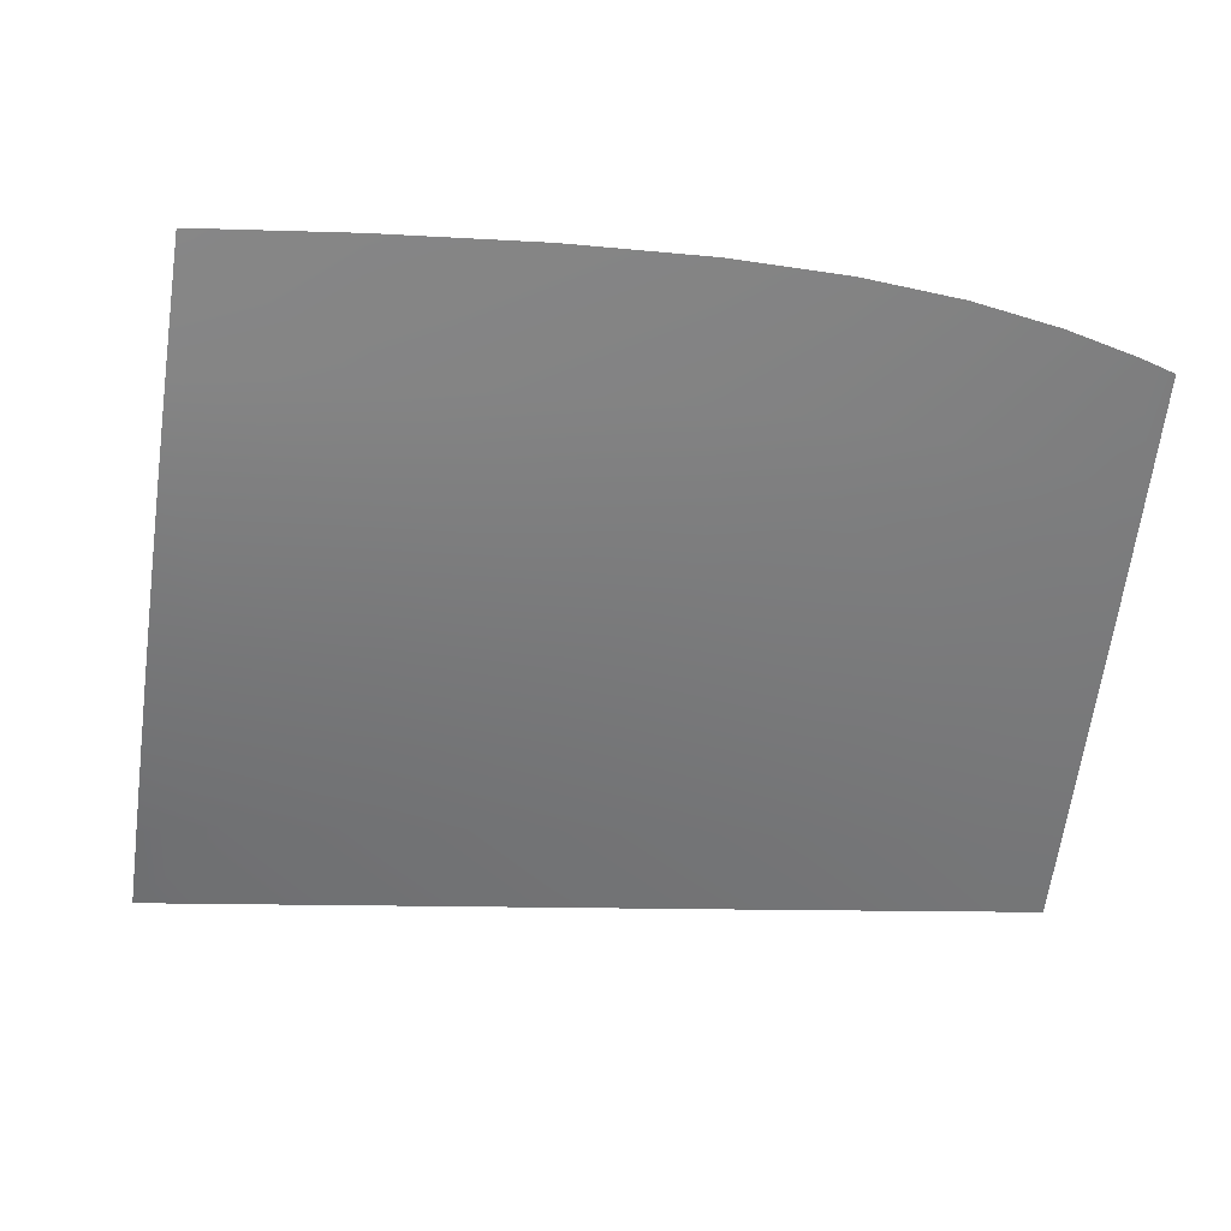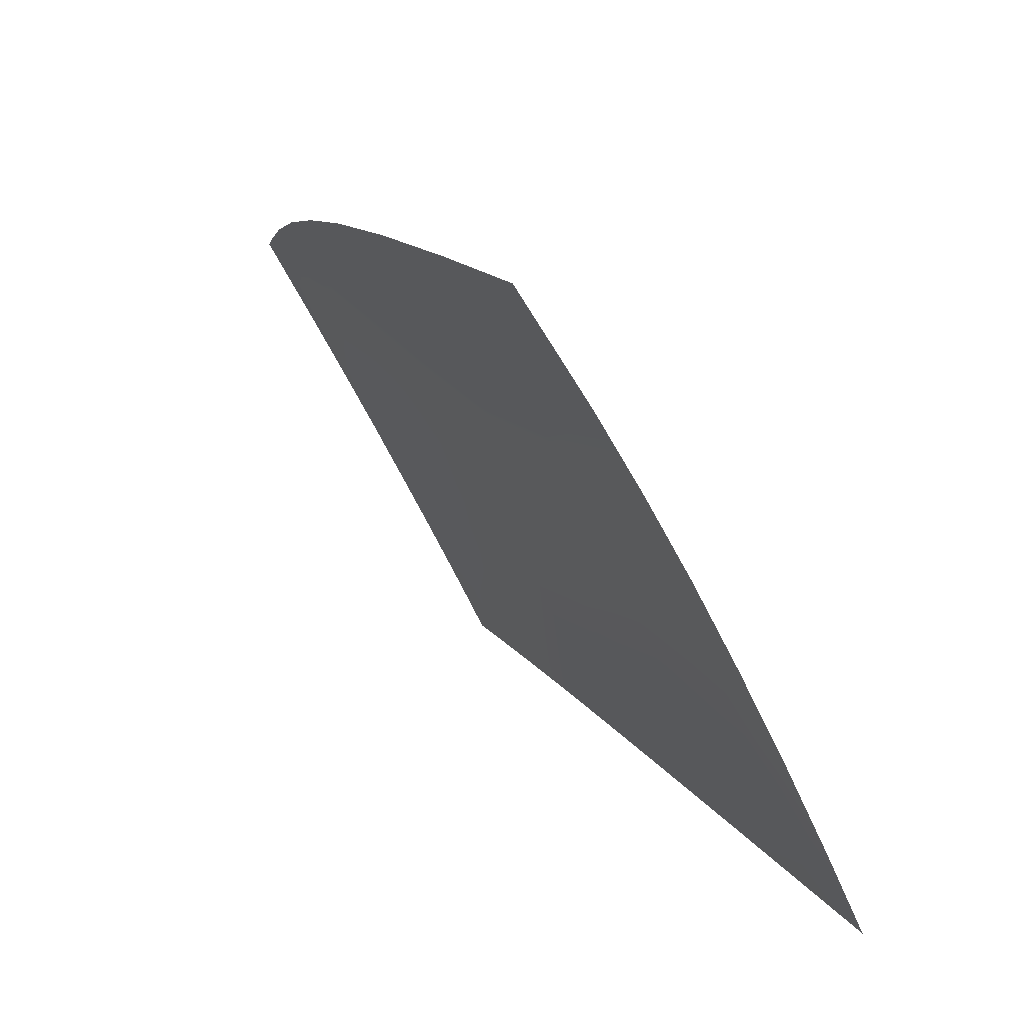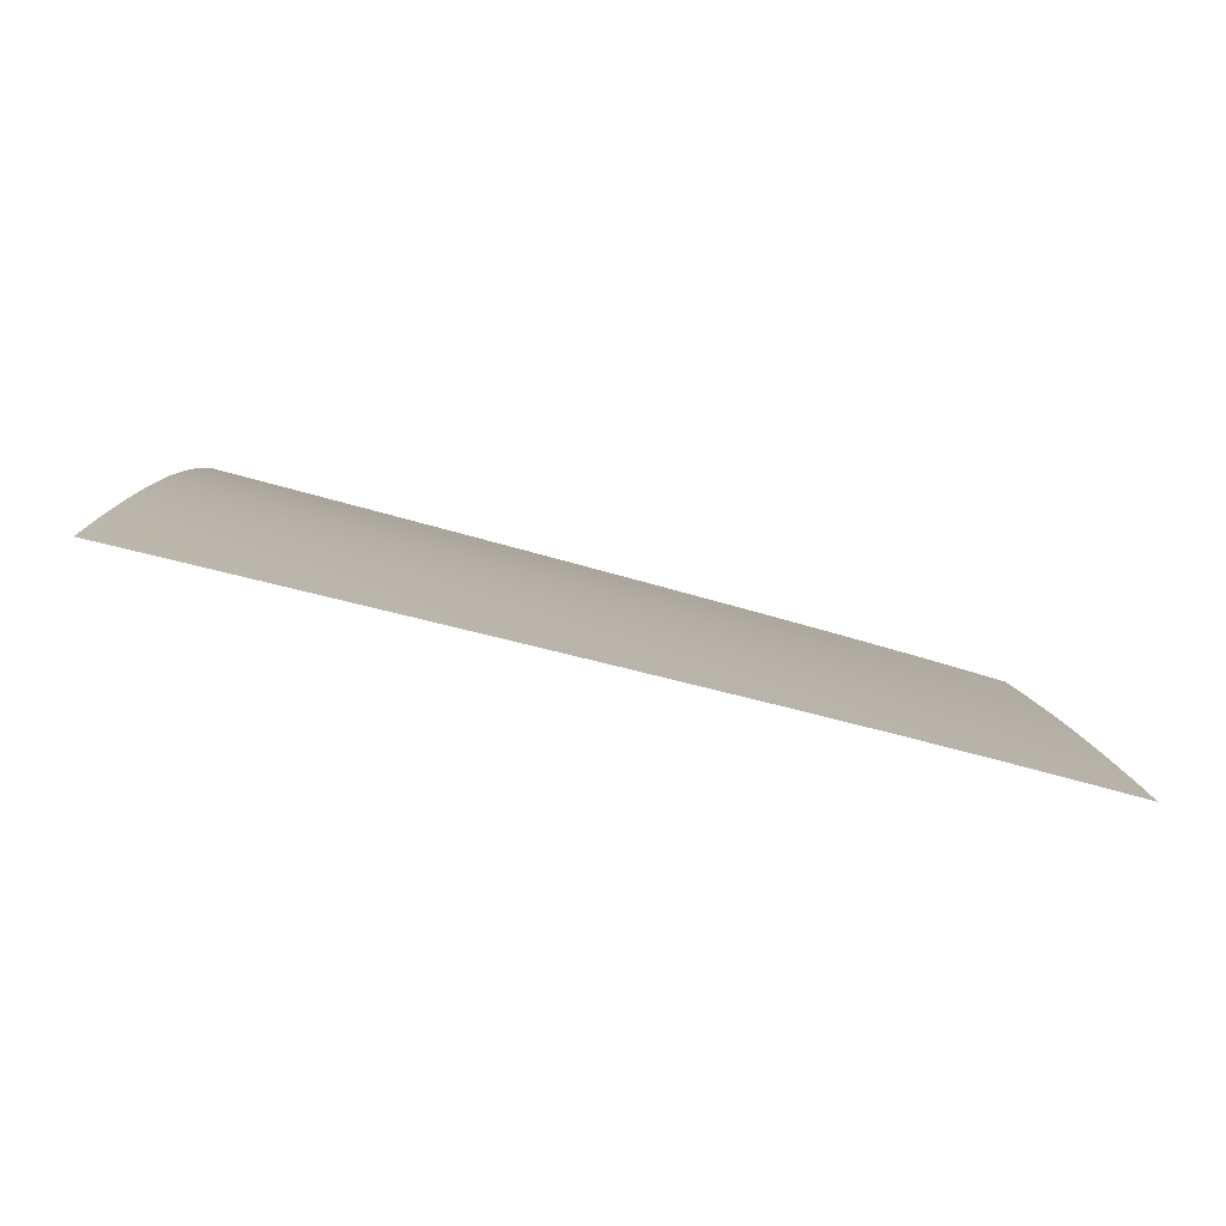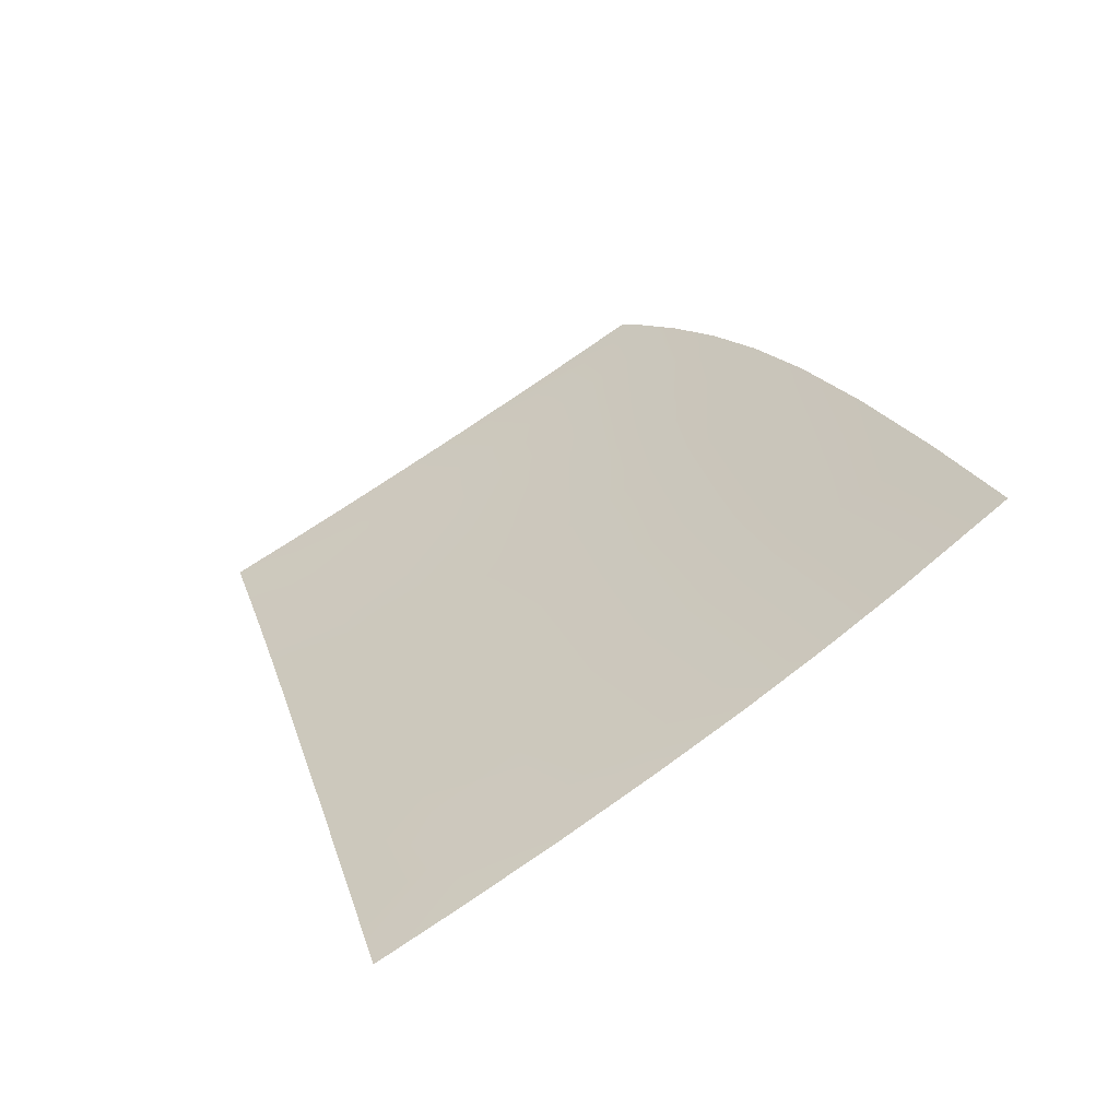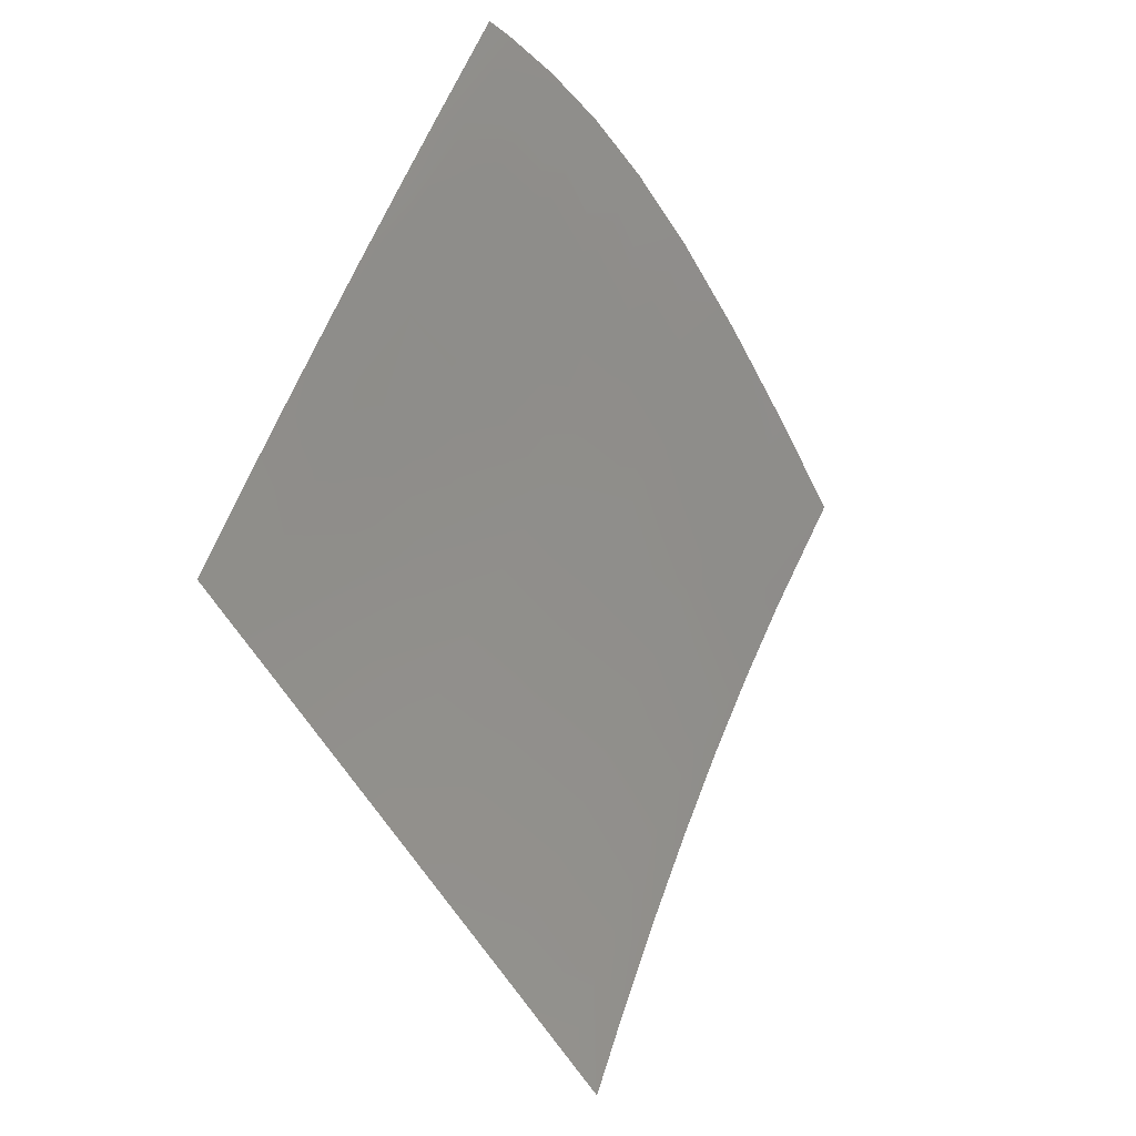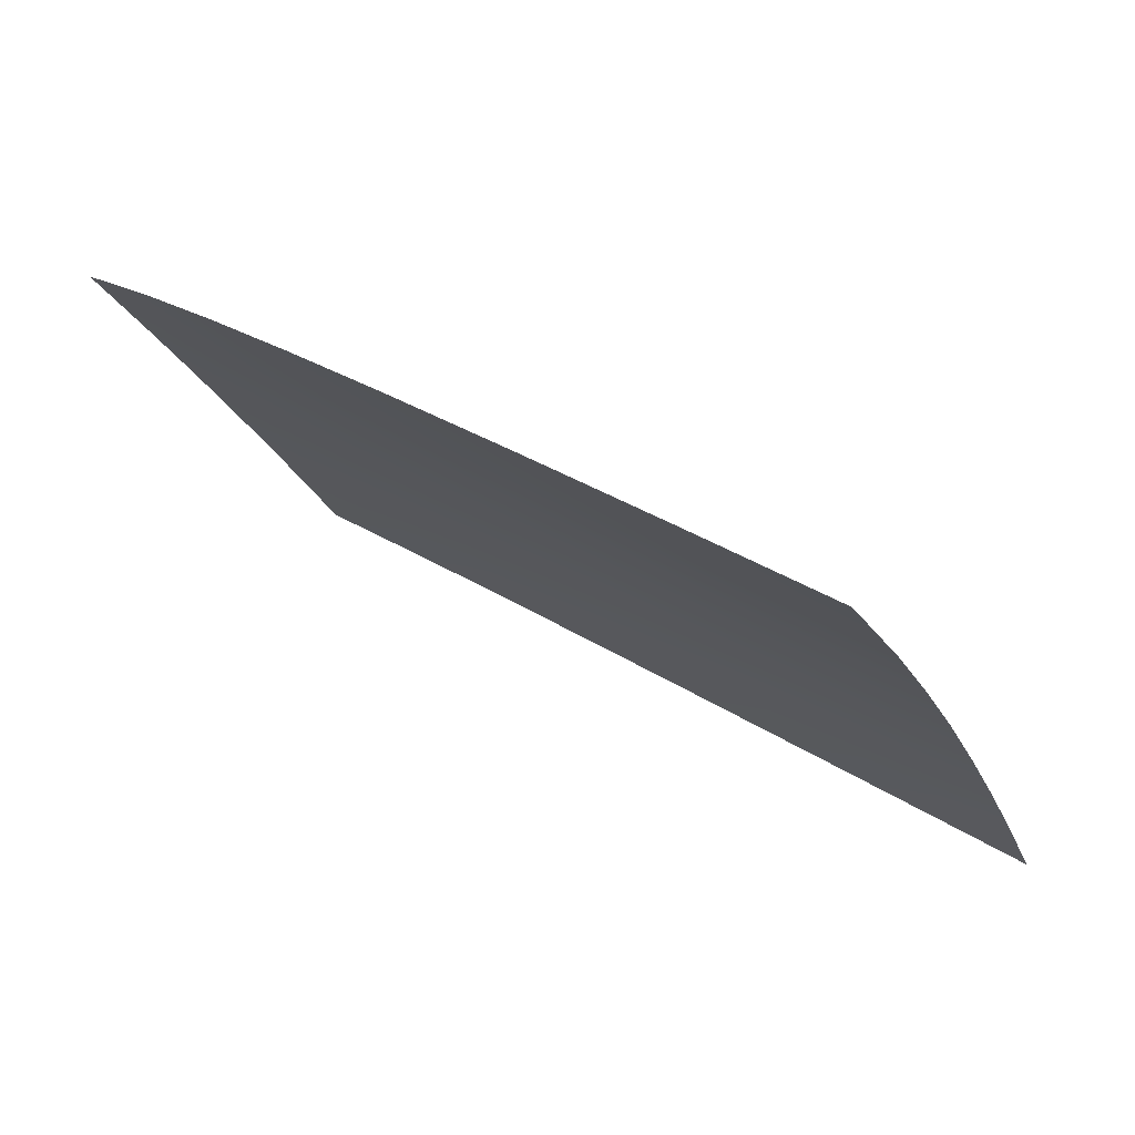
<metadata>
{"format":"obj","ext":"obj","renderer":"f3d","projection":"perspective","resolution":1024,"background":"white","views":[{"elev":58.7,"azim":-176.5,"up":"+Y"},{"elev":15.6,"azim":66.6,"up":"+Y"},{"elev":-54.7,"azim":162.9,"up":"+Y"},{"elev":21.2,"azim":72.1,"up":"+Z"},{"elev":-38.8,"azim":-66.9,"up":"+Y"},{"elev":46.4,"azim":34.0,"up":"+Y"}]}
</metadata>
<code>
v  -76.91 45.94 -89.95
v  -76.91 52.38 -86.9
v  -66.73 52.25 -87.09
v  -43.28 64.67 -81.31
v  -43.2 58.33 -84.48
v  -54.75 58.62 -84.17
v  -41.4 77.06 -74.53
v  -40.56 71.03 -77.97
v  -54.73 70.97 -77.75
v  -104.7 61.61 -81.61
v  -105.2 66.91 -78.86
v  -103 67.1 -78.79
v  -66.73 70.98 -77.54
v  -66.73 76.72 -74.3
v  -54.81 76.76 -74.46
v  -98.25 62.78 -81.18
v  -98.25 57.26 -83.99
v  -104.3 56.32 -84.29
v  -98.09 73.59 -75.48
v  -103 72.31 -76.05
v  -103.9 80.31 -71.74
v  -54.25 38.46 -93.53
v  -54.75 45.15 -90.51
v  -42.96 44.67 -90.82
v  -54.45 85.78 -69.05
v  -42.6 85.64 -69.24
v  -43.08 51.57 -87.7
v  -37.77 51.1 -88.02
v  -85.57 84.41 -69.56
v  -77.08 85.2 -69.18
v  -76.9 76.39 -74.33
v  -76.91 58.73 -83.77
v  -66.73 65.03 -80.73
v  -76.9 64.85 -80.64
v  -76.9 70.73 -77.49
v  -66.73 58.79 -83.91
v  -98.17 68.18 -78.36
v  -66.6 39.07 -93.2
v  -66.73 45.61 -90.2
v  -54.75 51.95 -87.38
v  -92.09 74.8 -74.95
v  -98.82 81.89 -70.9
v  -92.31 46.04 -89.66
v  -92.26 51.99 -86.79
v  -85.22 52.29 -86.81
v  -66.59 85.66 -69.01
v  -98.25 45.87 -89.59
v  -99.08 40.42 -92.18
v  -102.9 40.53 -92.03
v  -85.16 75.75 -74.56
v  -92.67 83.31 -70.14
v  -98.23 51.54 -86.84
v  -103.3 45.19 -89.8
v  -85.2 58.42 -83.76
v  -92.17 63.67 -80.89
v  -85.19 64.39 -80.7
v  -39.68 64.75 -81.35
v  -38.75 58.11 -84.68
v  -92.2 57.91 -83.84
v  -35.87 37.5 -94
v  -41.98 37.82 -93.85
v  -103.8 50.75 -87.08
v  -54.75 64.96 -80.97
v  -85.69 39.94 -92.65
v  -85.23 46.09 -89.78
v  -85.17 70.17 -77.63
v  -92.14 69.3 -77.93
v  -93 40.22 -92.41
v  -105.6 72.14 -76.11
v  -77.09 39.57 -92.91
v  -36.76 43.91 -91.25
v  -106.2 79.46 -72.19
g X3144_305B_L_DTaSI_X3144_305B_L
f 1 2 3
f 4 5 6
f 7 8 9
f 10 11 12
f 13 14 15
f 16 17 18
f 19 20 21
f 22 23 24
f 15 25 26
f 24 27 28
f 29 30 31
f 3 2 32
f 33 34 35
f 3 36 6
f 37 16 10
f 38 39 23
f 14 31 30
f 23 40 27
f 41 19 42
f 43 44 45
f 15 14 46
f 47 48 49
f 50 31 35
f 44 43 47
f 13 35 31
f 39 3 40
f 50 41 51
f 52 47 53
f 45 54 32
f 55 56 54
f 57 58 5
f 59 54 45
f 9 8 4
f 28 27 5
f 8 57 4
f 17 59 44
f 60 61 24
f 20 12 11
f 59 17 16
f 17 52 62
f 33 13 9
f 63 6 36
f 36 32 34
f 64 65 1
f 41 50 66
f 67 55 16
f 66 56 55
f 34 32 54
f 19 41 67
f 5 27 40
f 65 45 2
f 68 43 65
f 20 19 37
f 21 20 69
f 66 35 34
f 48 47 43
f 39 38 70
f 39 1 3
f 63 4 6
f 15 7 9
f 9 13 15
f 10 16 18
f 42 19 21
f 61 22 24
f 7 15 26
f 71 24 28
f 50 29 31
f 36 3 32
f 13 33 35
f 40 3 6
f 12 37 10
f 22 38 23
f 46 14 30
f 24 23 27
f 51 41 42
f 65 43 45
f 25 15 46
f 53 47 49
f 66 50 35
f 52 44 47
f 14 13 31
f 23 39 40
f 29 50 51
f 62 52 53
f 2 45 32
f 59 55 54
f 4 57 5
f 44 59 45
f 63 9 4
f 58 28 5
f 52 17 44
f 71 60 24
f 69 20 11
f 55 59 16
f 18 17 62
f 63 33 9
f 33 63 36
f 33 36 34
f 70 64 1
f 67 41 66
f 37 67 16
f 67 66 55
f 56 34 54
f 37 19 67
f 6 5 40
f 1 65 2
f 64 68 65
f 12 20 37
f 72 21 69
f 56 66 34
f 68 48 43
f 1 39 70

</code>
